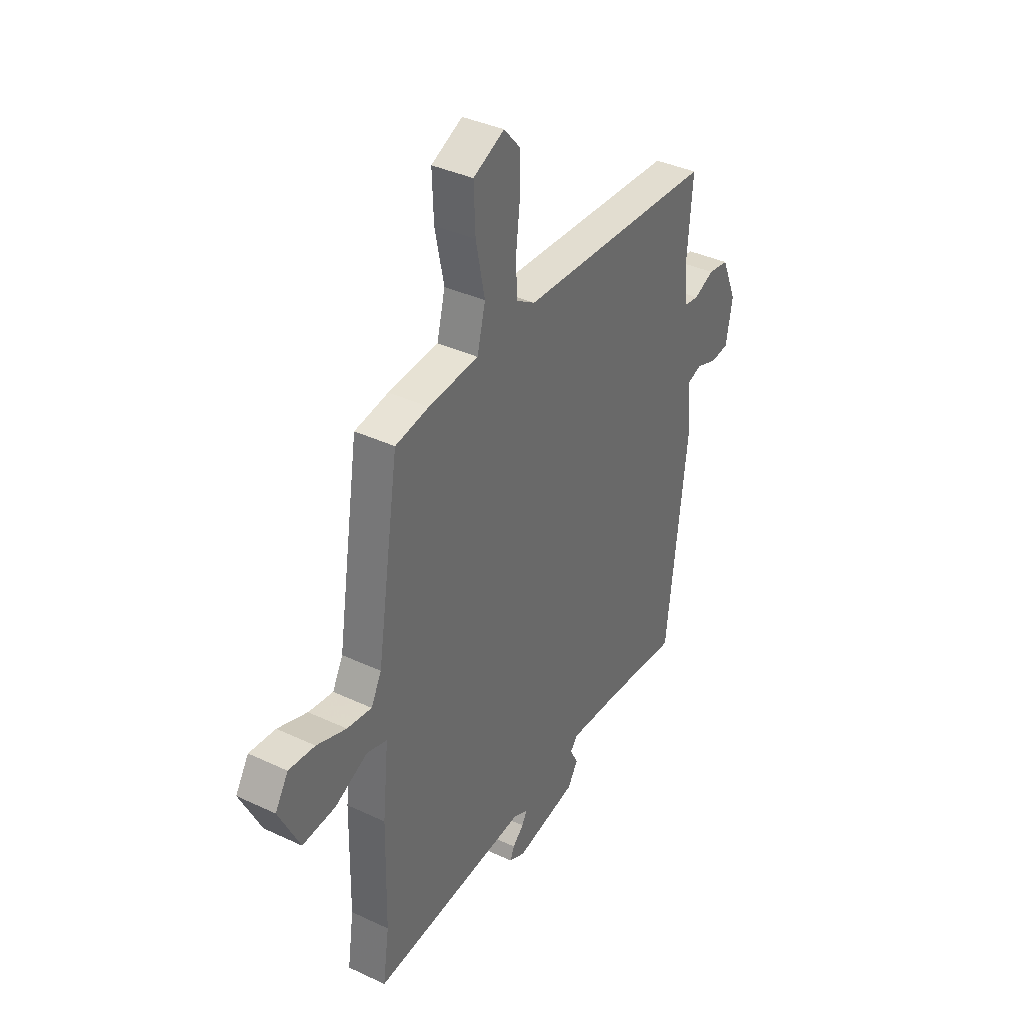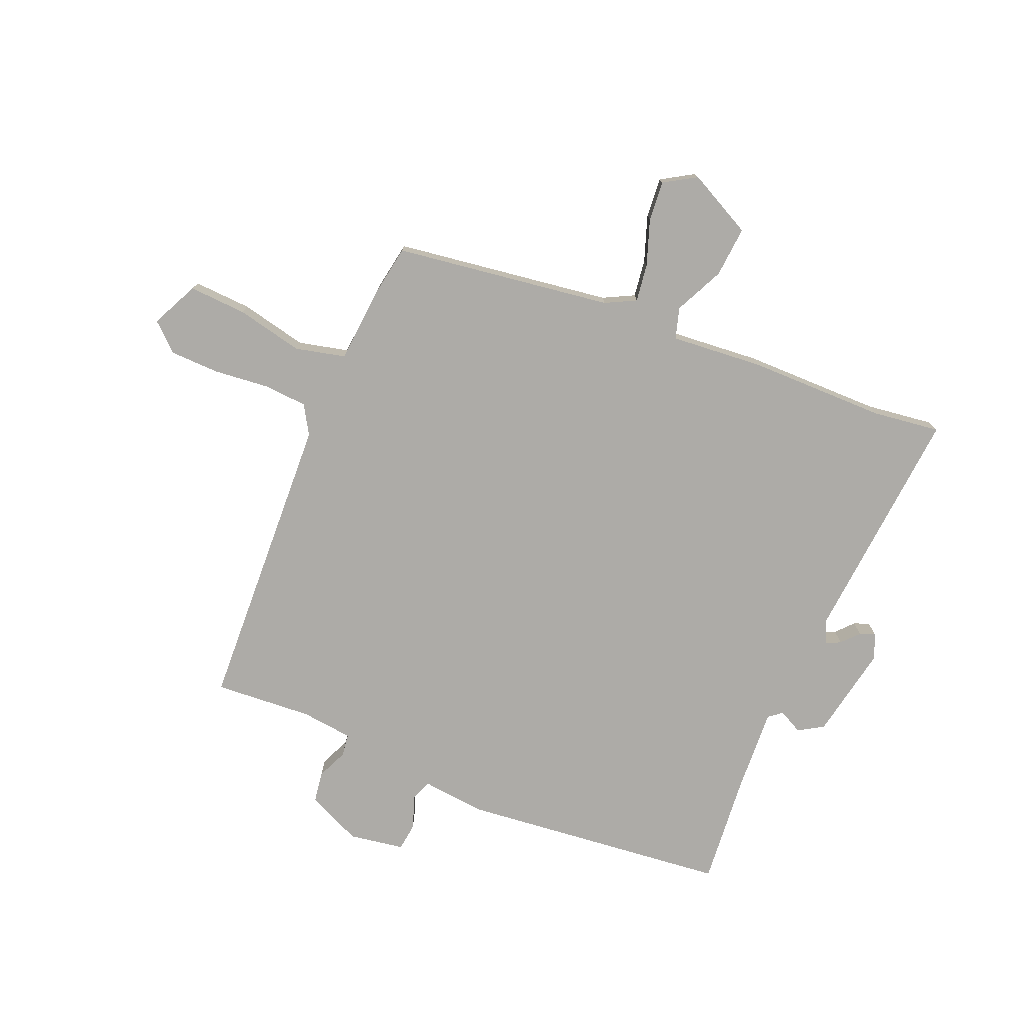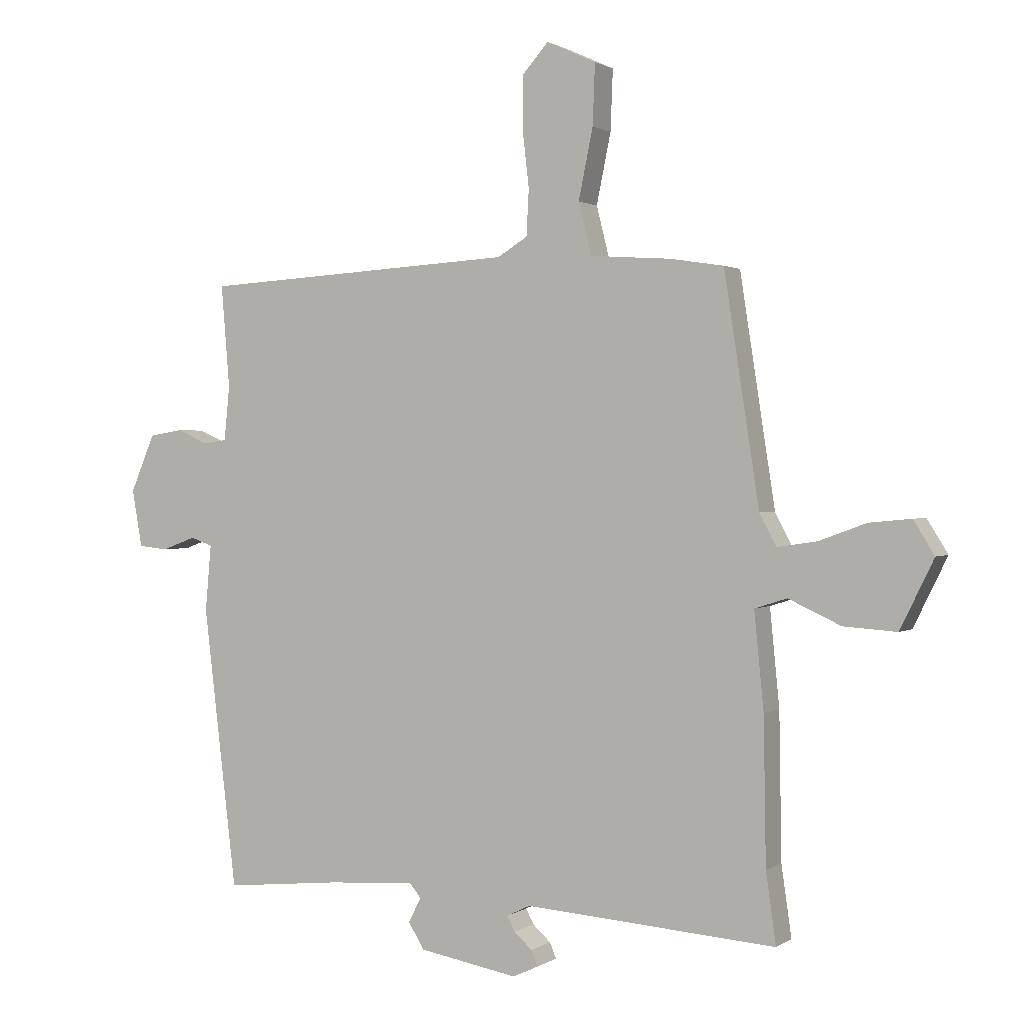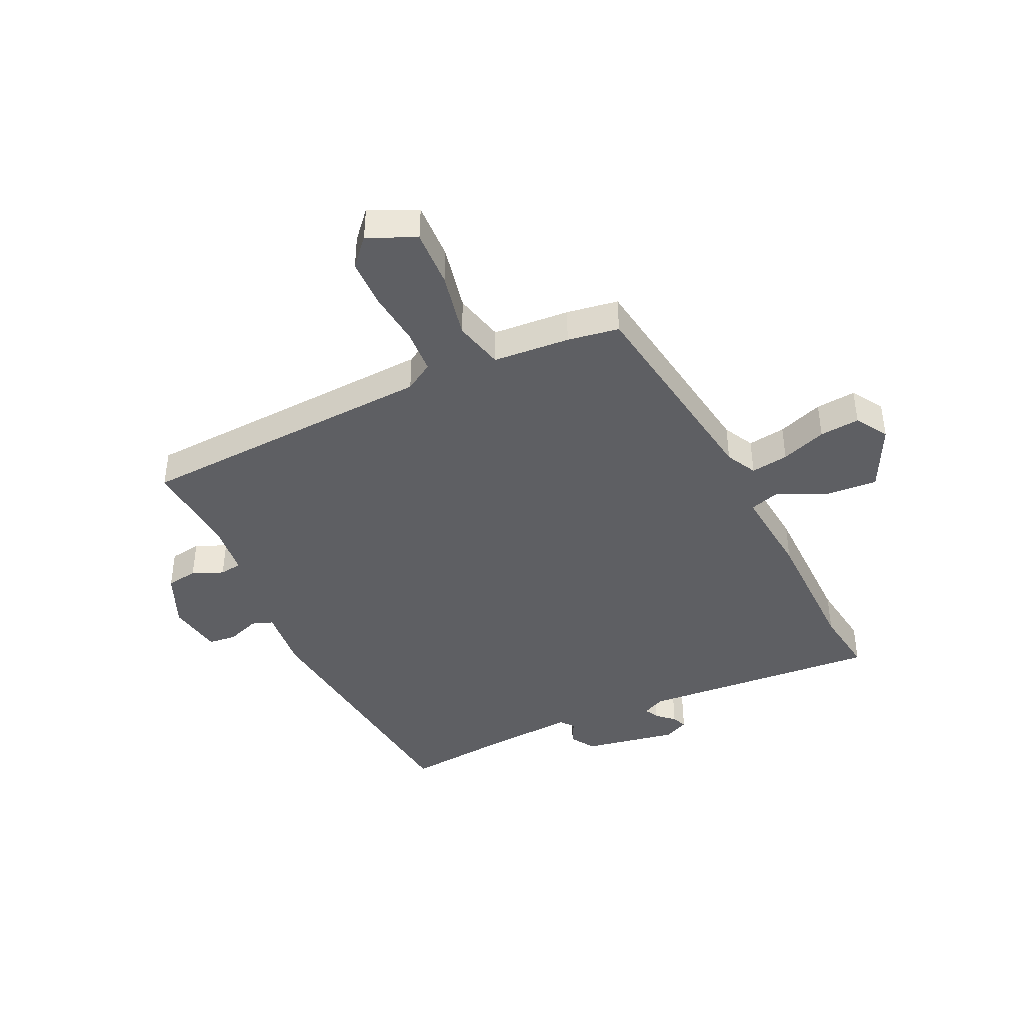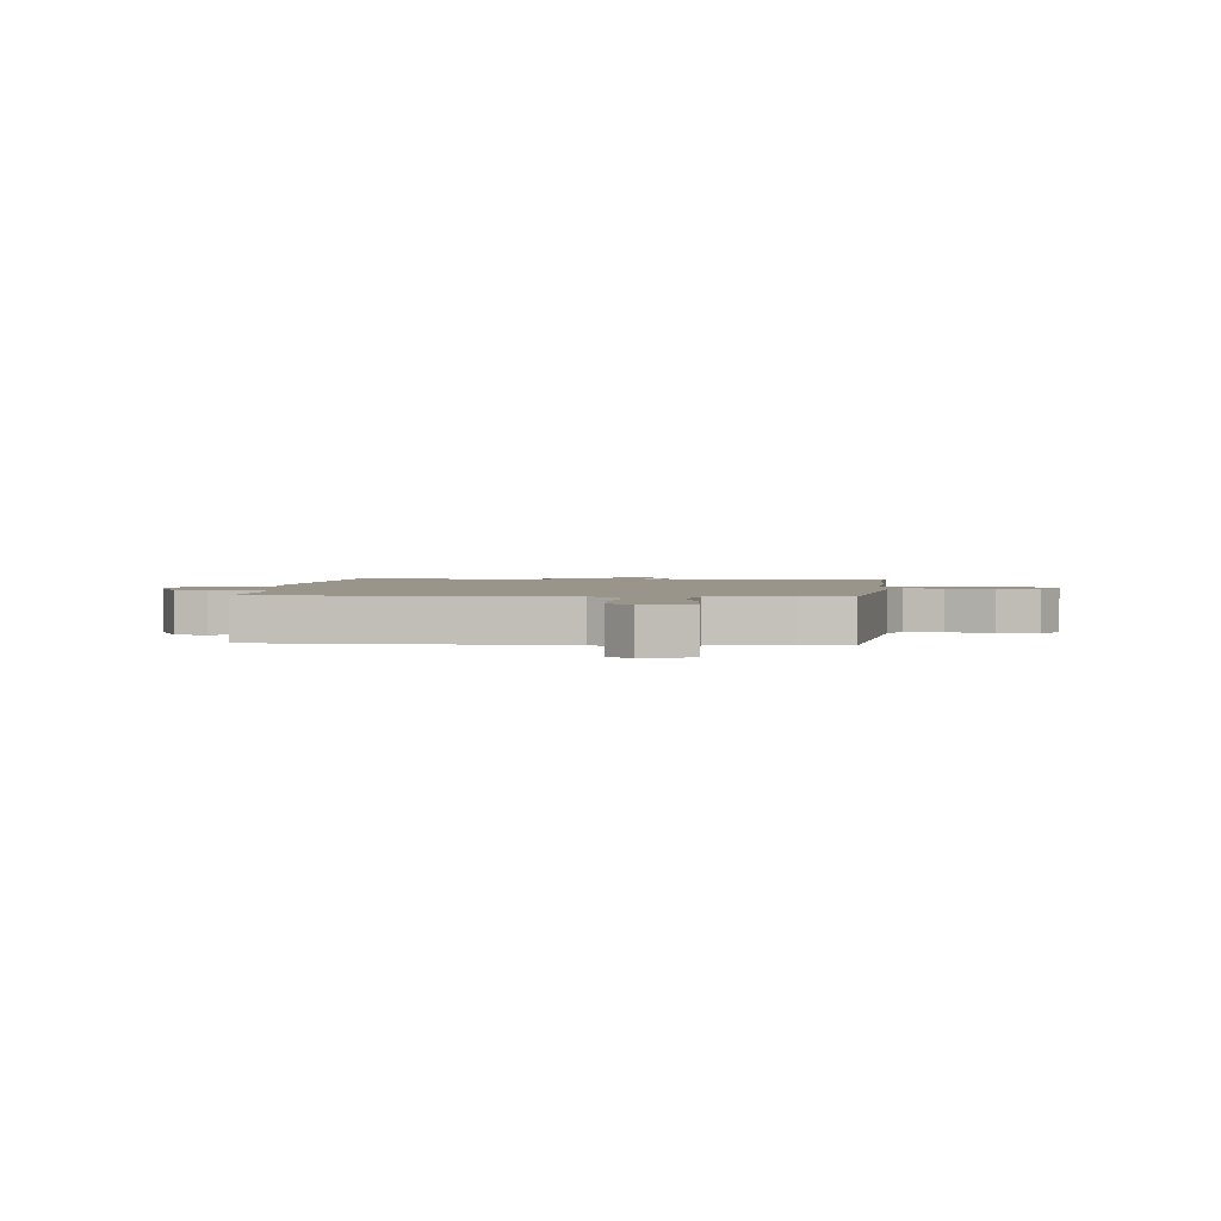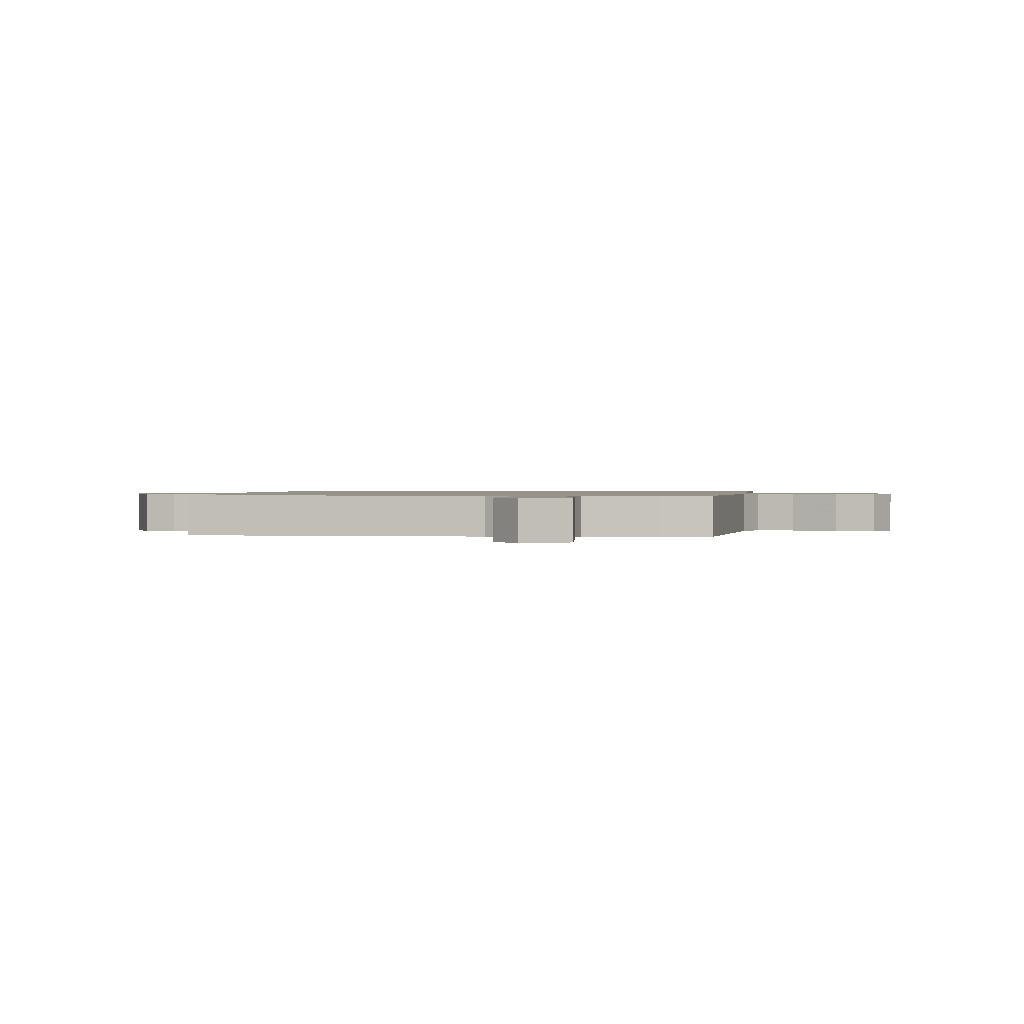
<metadata>
{"format":"obj","ext":"obj","renderer":"f3d","projection":"perspective","resolution":1024,"background":"white","views":[{"elev":37.7,"azim":121.0,"up":"+Z"},{"elev":-76.4,"azim":66.6,"up":"+Y"},{"elev":1.3,"azim":26.1,"up":"+Z"},{"elev":-41.9,"azim":24.9,"up":"+Y"},{"elev":2.1,"azim":3.7,"up":"+Y"},{"elev":1.0,"azim":5.4,"up":"+Y"}]}
</metadata>
<code>
v 0.422 0.07 0.48
v 0.481 0.07 0.1
v 0.509 0.07 0.047
v 0.575 0.07 0.057
v 0.654 0.07 0.086
v 0.724 0.07 0.093
v 0.759 0.07 0.037
v 0.703 0.07 -0.077
v 0.614 0.07 -0.071
v 0.527 0.07 -0.031
v 0.473 0.07 -0.048
v 0.489 0.07 -0.209
v 0.493 0.07 -0.45
v 0.51 0.07 -0.568
v 0.089 0.07 -0.538
v 0.05 0.07 -0.557
v 0.063 0.07 -0.582
v 0.093 0.07 -0.609
v 0.104 0.07 -0.635
v 0.061 0.07 -0.655
v -0.104 0.07 -0.626
v -0.131 0.07 -0.583
v -0.11 0.07 -0.541
v -0.129 0.07 -0.518
v -0.276 0.07 -0.528
v -0.471 0.07 -0.548
v -0.527 0.07 -0.078
v -0.517 0.07 0.033
v -0.554 0.07 0.046
v -0.611 0.07 0.025
v -0.66 0.07 0.03
v -0.677 0.07 0.126
v -0.636 0.07 0.222
v -0.581 0.07 0.231
v -0.527 0.07 0.208
v -0.488 0.07 0.214
v -0.479 0.07 0.305
v -0.493 0.07 0.476
v 0.034 0.07 0.507
v 0.084 0.07 0.538
v 0.088 0.07 0.615
v 0.077 0.07 0.711
v 0.078 0.07 0.797
v 0.121 0.07 0.846
v 0.204 0.07 0.808
v 0.2 0.07 0.707
v 0.176 0.07 0.59
v 0.198 0.07 0.503
v 0.332 0.07 0.494
v 0.422 0 0.48
v 0.481 0 0.1
v 0.509 0 0.047
v 0.575 0 0.057
v 0.654 0 0.086
v 0.724 0 0.093
v 0.759 0 0.037
v 0.703 0 -0.077
v 0.614 0 -0.071
v 0.527 0 -0.031
v 0.473 0 -0.048
v 0.489 0 -0.209
v 0.493 0 -0.45
v 0.51 0 -0.568
v 0.089 0 -0.538
v 0.05 0 -0.557
v 0.063 0 -0.582
v 0.093 0 -0.609
v 0.104 0 -0.635
v 0.061 0 -0.655
v -0.104 0 -0.626
v -0.131 0 -0.583
v -0.11 0 -0.541
v -0.129 0 -0.518
v -0.276 0 -0.528
v -0.471 0 -0.548
v -0.527 0 -0.078
v -0.517 0 0.033
v -0.554 0 0.046
v -0.611 0 0.025
v -0.66 0 0.03
v -0.677 0 0.126
v -0.636 0 0.222
v -0.581 0 0.231
v -0.527 0 0.208
v -0.488 0 0.214
v -0.479 0 0.305
v -0.493 0 0.476
v 0.034 0 0.507
v 0.084 0 0.538
v 0.088 0 0.615
v 0.077 0 0.711
v 0.078 0 0.797
v 0.121 0 0.846
v 0.204 0 0.808
v 0.2 0 0.707
v 0.176 0 0.59
v 0.198 0 0.503
v 0.332 0 0.494
f 48 49 1 2
f 45 46 47
f 44 45 47
f 43 44 47
f 42 43 47
f 41 42 47
f 40 41 47 48
f 48 2 3
f 40 48 3
f 39 40 3
f 37 38 39 3
f 33 34 35
f 32 33 35
f 31 32 35
f 30 31 35
f 29 30 35
f 28 29 35 36
f 27 28 36
f 26 27 36
f 25 26 36
f 36 37 3
f 25 36 3
f 24 25 3
f 21 22 23
f 20 21 23
f 19 20 23
f 18 19 23
f 17 18 23
f 16 17 23 24
f 13 14 15
f 11 12 13 15
f 16 24 3
f 15 16 3
f 11 15 3
f 8 9 10
f 7 8 10
f 6 7 10
f 5 6 10
f 4 5 10
f 3 4 10 11
f 51 50 98 97
f 96 95 94
f 96 94 93
f 96 93 92
f 96 92 91
f 96 91 90
f 97 96 90 89
f 52 51 97
f 52 97 89
f 52 89 88
f 52 88 87 86
f 84 83 82
f 84 82 81
f 84 81 80
f 84 80 79
f 84 79 78
f 85 84 78 77
f 85 77 76
f 85 76 75
f 85 75 74
f 52 86 85
f 52 85 74
f 52 74 73
f 72 71 70
f 72 70 69
f 72 69 68
f 72 68 67
f 72 67 66
f 73 72 66 65
f 64 63 62
f 64 62 61 60
f 52 73 65
f 52 65 64
f 52 64 60
f 59 58 57
f 59 57 56
f 59 56 55
f 59 55 54
f 59 54 53
f 60 59 53 52
f 1 50 51 2
f 2 51 52 3
f 3 52 53 4
f 4 53 54 5
f 5 54 55 6
f 6 55 56 7
f 7 56 57 8
f 8 57 58 9
f 9 58 59 10
f 10 59 60 11
f 11 60 61 12
f 12 61 62 13
f 13 62 63 14
f 14 63 64 15
f 15 64 65 16
f 16 65 66 17
f 17 66 67 18
f 18 67 68 19
f 19 68 69 20
f 20 69 70 21
f 21 70 71 22
f 22 71 72 23
f 23 72 73 24
f 24 73 74 25
f 25 74 75 26
f 26 75 76 27
f 27 76 77 28
f 28 77 78 29
f 29 78 79 30
f 30 79 80 31
f 31 80 81 32
f 32 81 82 33
f 33 82 83 34
f 34 83 84 35
f 35 84 85 36
f 36 85 86 37
f 37 86 87 38
f 38 87 88 39
f 39 88 89 40
f 40 89 90 41
f 41 90 91 42
f 42 91 92 43
f 43 92 93 44
f 44 93 94 45
f 45 94 95 46
f 46 95 96 47
f 47 96 97 48
f 48 97 98 49
f 49 98 50 1

</code>
